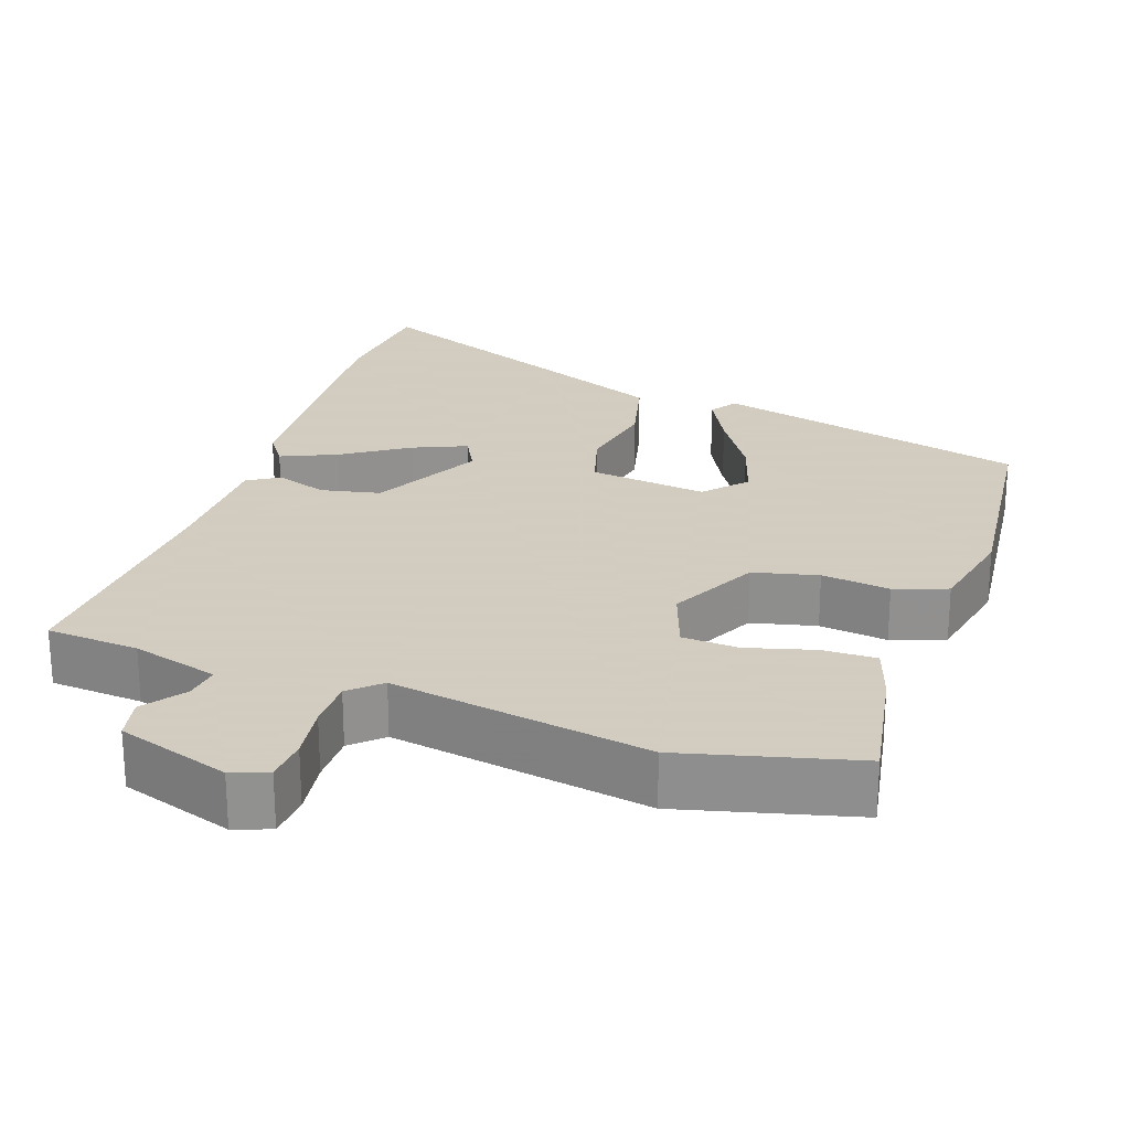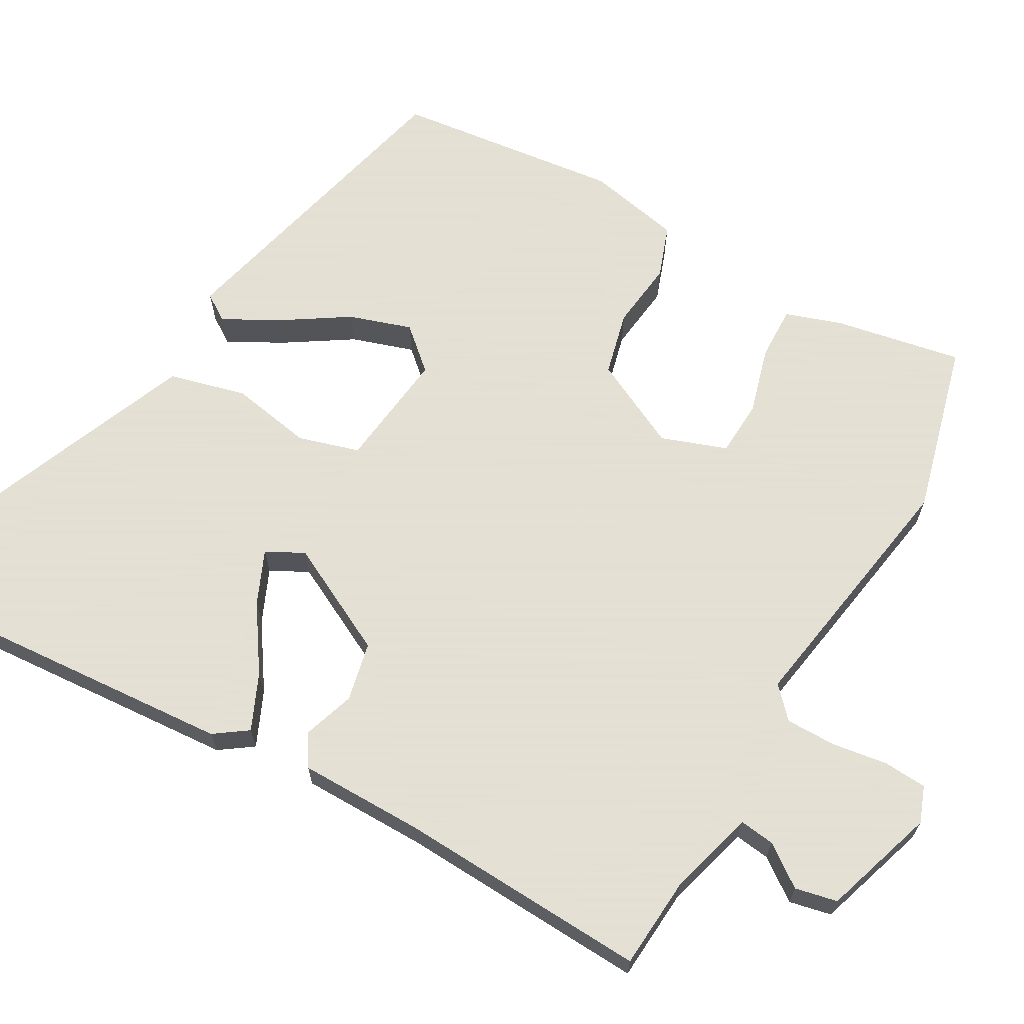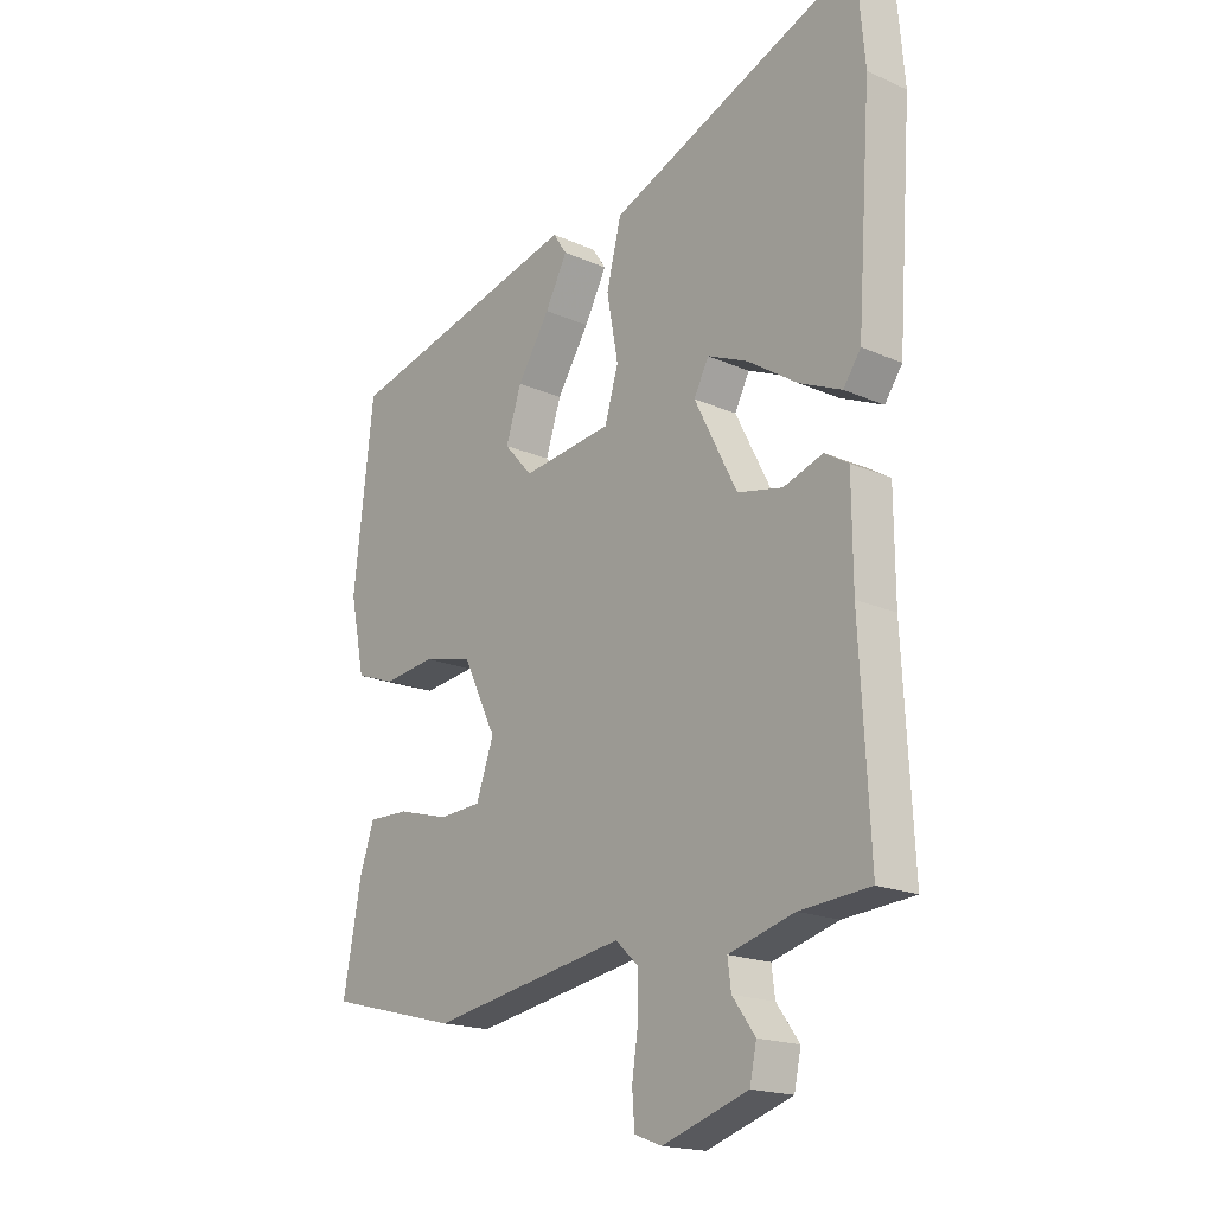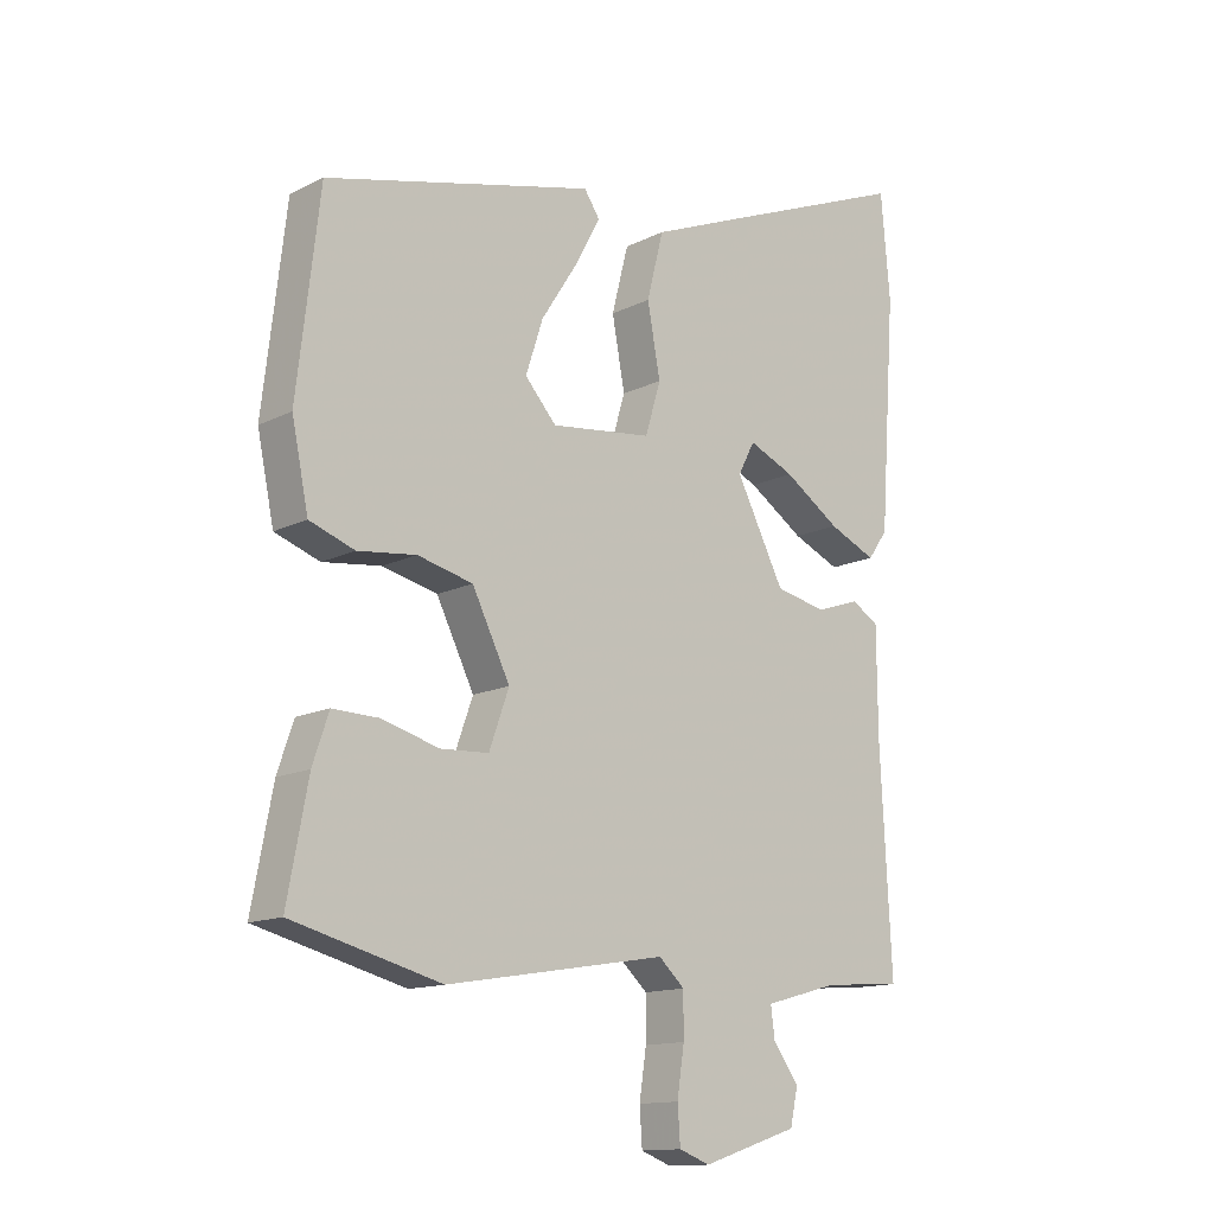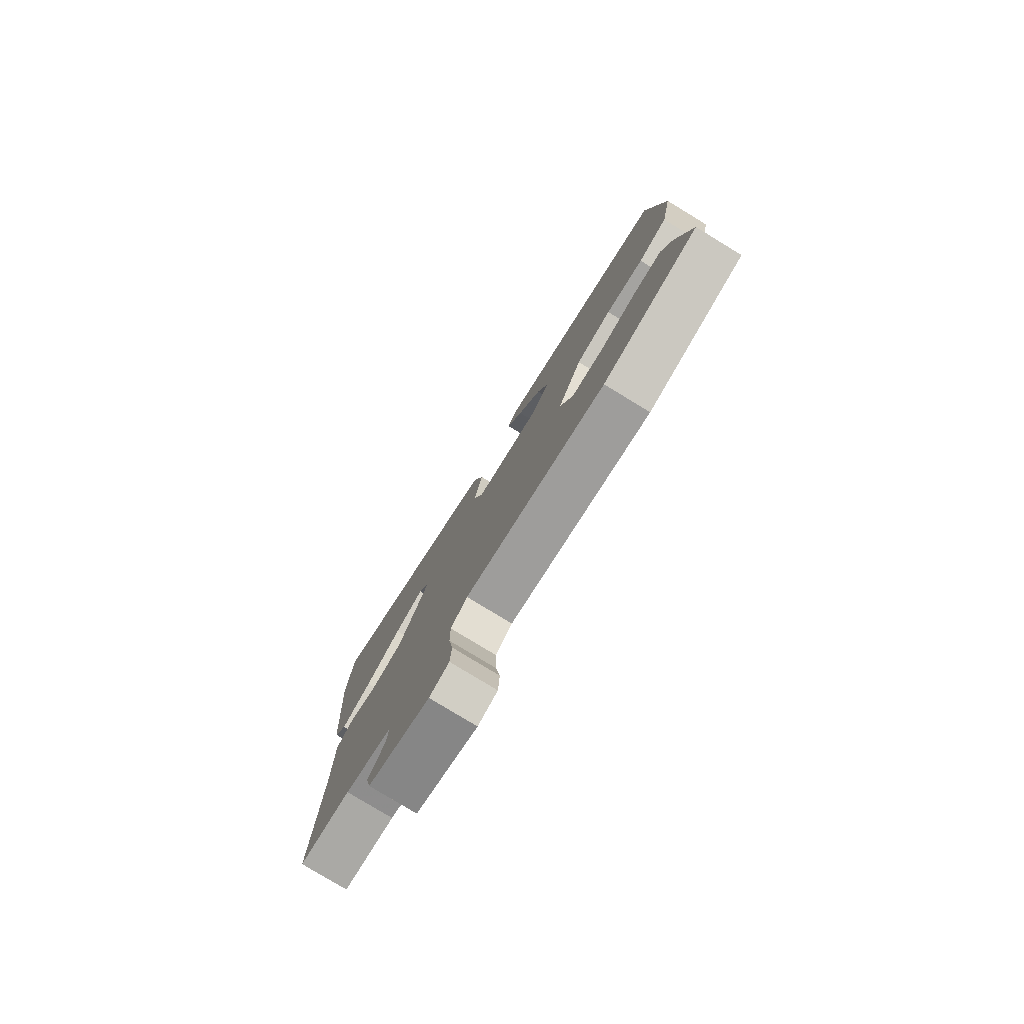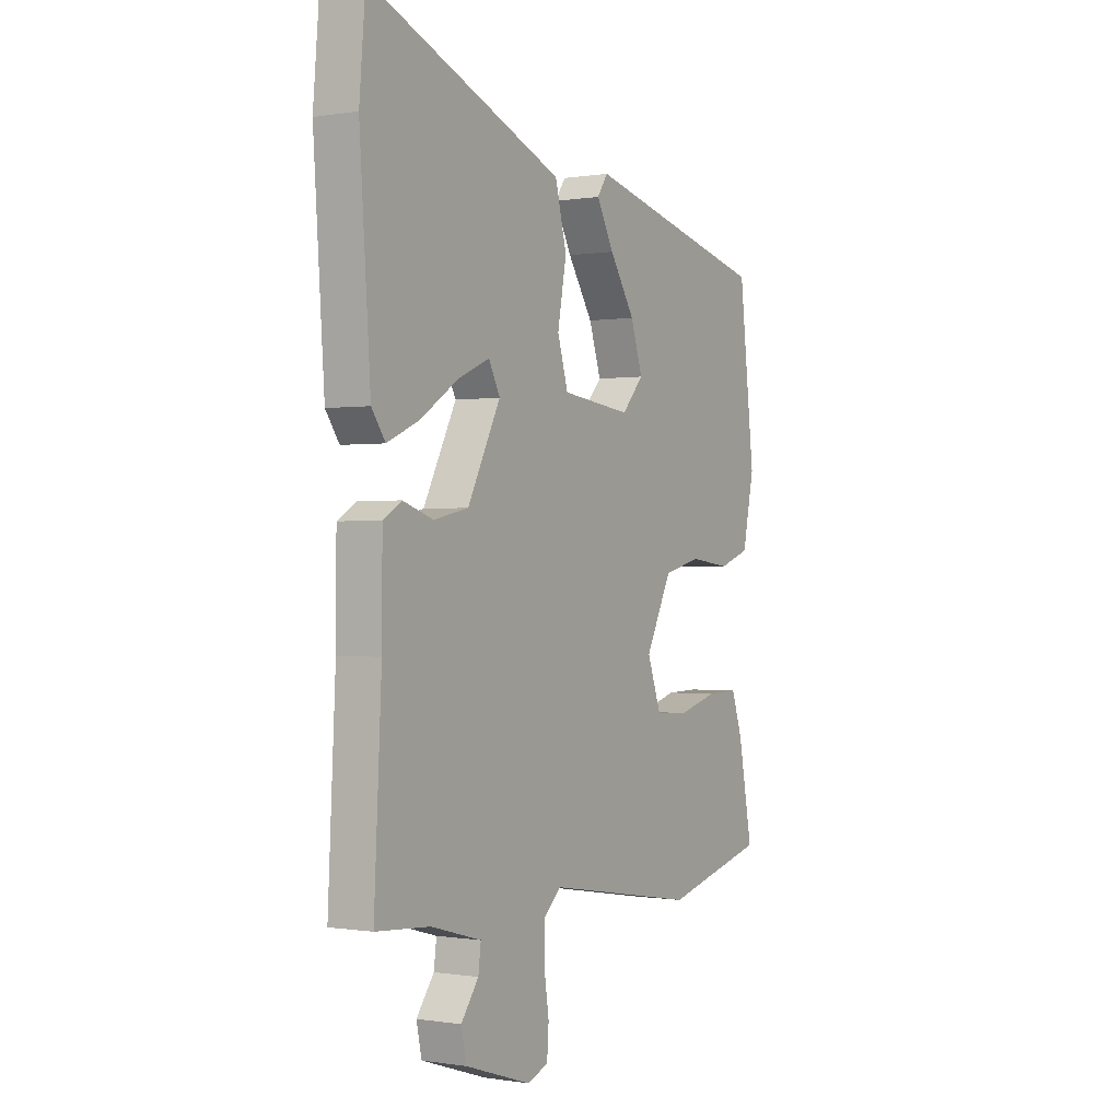
<metadata>
{"format":"obj","ext":"obj","renderer":"f3d","projection":"perspective","resolution":1024,"background":"white","views":[{"elev":24.3,"azim":-160.7,"up":"+Y"},{"elev":66.2,"azim":119.5,"up":"+Y"},{"elev":-18.6,"azim":49.6,"up":"+Z"},{"elev":-13.7,"azim":-41.9,"up":"+Z"},{"elev":-79.4,"azim":-121.3,"up":"+Z"},{"elev":-0.3,"azim":121.4,"up":"+Z"}]}
</metadata>
<code>
v -0.309 0.07 -0.55
v -0.54 0.07 -0.49
v -0.508 0.07 -0.319
v -0.483 0.07 -0.245
v -0.411 0.07 -0.247
v -0.322 0.07 -0.272
v -0.247 0.07 -0.268
v -0.216 0.07 -0.181
v -0.275 0.07 -0.062
v -0.361 0.07 -0.041
v -0.452 0.07 -0.052
v -0.522 0.07 -0.027
v -0.548 0.07 0.099
v -0.513 0.07 0.401
v -0.094 0.07 0.504
v -0.07 0.07 0.468
v -0.109 0.07 0.395
v -0.166 0.07 0.306
v -0.193 0.07 0.223
v -0.144 0.07 0.168
v 0.014 0.07 0.187
v 0.038 0.07 0.268
v 0.018 0.07 0.377
v 0.044 0.07 0.48
v 0.206 0.07 0.546
v 0.486 0.07 0.659
v 0.5 0.07 0.496
v 0.475 0.07 0.141
v 0.444 0.07 0.097
v 0.37 0.07 0.13
v 0.283 0.07 0.188
v 0.212 0.07 0.219
v 0.186 0.07 0.169
v 0.261 0.07 0.022
v 0.34 0.07 0.005
v 0.409 0.07 0.028
v 0.451 0.07 0.002
v 0.452 0.07 -0.165
v 0.469 0.07 -0.499
v 0.346 0.07 -0.508
v 0.231 0.07 -0.54
v 0.237 0.07 -0.587
v 0.277 0.07 -0.642
v 0.265 0.07 -0.698
v 0.115 0.07 -0.747
v 0.067 0.07 -0.729
v 0.063 0.07 -0.671
v 0.074 0.07 -0.597
v 0.074 0.07 -0.53
v 0.034 0.07 -0.493
v -0.309 0 -0.55
v -0.54 0 -0.49
v -0.508 0 -0.319
v -0.483 0 -0.245
v -0.411 0 -0.247
v -0.322 0 -0.272
v -0.247 0 -0.268
v -0.216 0 -0.181
v -0.275 0 -0.062
v -0.361 0 -0.041
v -0.452 0 -0.052
v -0.522 0 -0.027
v -0.548 0 0.099
v -0.513 0 0.401
v -0.094 0 0.504
v -0.07 0 0.468
v -0.109 0 0.395
v -0.166 0 0.306
v -0.193 0 0.223
v -0.144 0 0.168
v 0.014 0 0.187
v 0.038 0 0.268
v 0.018 0 0.377
v 0.044 0 0.48
v 0.206 0 0.546
v 0.486 0 0.659
v 0.5 0 0.496
v 0.475 0 0.141
v 0.444 0 0.097
v 0.37 0 0.13
v 0.283 0 0.188
v 0.212 0 0.219
v 0.186 0 0.169
v 0.261 0 0.022
v 0.34 0 0.005
v 0.409 0 0.028
v 0.451 0 0.002
v 0.452 0 -0.165
v 0.469 0 -0.499
v 0.346 0 -0.508
v 0.231 0 -0.54
v 0.237 0 -0.587
v 0.277 0 -0.642
v 0.265 0 -0.698
v 0.115 0 -0.747
v 0.067 0 -0.729
v 0.063 0 -0.671
v 0.074 0 -0.597
v 0.074 0 -0.53
v 0.034 0 -0.493
f 45 46 47 48
f 45 48 49
f 42 43 44 45
f 41 42 45 49
f 40 41 49 50
f 38 39 40 50
f 35 36 37 38
f 34 35 38 50
f 28 29 30 31
f 28 31 32
f 27 28 32
f 26 27 32
f 25 26 32
f 22 23 24 25
f 21 22 25 32
f 15 16 17 18
f 13 14 15 18
f 13 18 19
f 10 11 12 13
f 9 10 13 19
f 8 9 19 20
f 3 4 5 6
f 3 6 7
f 2 3 7
f 1 2 7
f 33 34 50 1
f 21 32 33 1
f 8 20 21
f 1 7 8 21
f 98 97 96 95
f 99 98 95
f 95 94 93 92
f 99 95 92 91
f 100 99 91 90
f 100 90 89 88
f 88 87 86 85
f 100 88 85 84
f 81 80 79 78
f 82 81 78
f 82 78 77
f 82 77 76
f 82 76 75
f 75 74 73 72
f 82 75 72 71
f 68 67 66 65
f 68 65 64 63
f 69 68 63
f 63 62 61 60
f 69 63 60 59
f 70 69 59 58
f 56 55 54 53
f 57 56 53
f 57 53 52
f 57 52 51
f 51 100 84 83
f 51 83 82 71
f 71 70 58
f 71 58 57 51
f 1 51 52 2
f 2 52 53 3
f 3 53 54 4
f 4 54 55 5
f 5 55 56 6
f 6 56 57 7
f 7 57 58 8
f 8 58 59 9
f 9 59 60 10
f 10 60 61 11
f 11 61 62 12
f 12 62 63 13
f 13 63 64 14
f 14 64 65 15
f 15 65 66 16
f 16 66 67 17
f 17 67 68 18
f 18 68 69 19
f 19 69 70 20
f 20 70 71 21
f 21 71 72 22
f 22 72 73 23
f 23 73 74 24
f 24 74 75 25
f 25 75 76 26
f 26 76 77 27
f 27 77 78 28
f 28 78 79 29
f 29 79 80 30
f 30 80 81 31
f 31 81 82 32
f 32 82 83 33
f 33 83 84 34
f 34 84 85 35
f 35 85 86 36
f 36 86 87 37
f 37 87 88 38
f 38 88 89 39
f 39 89 90 40
f 40 90 91 41
f 41 91 92 42
f 42 92 93 43
f 43 93 94 44
f 44 94 95 45
f 45 95 96 46
f 46 96 97 47
f 47 97 98 48
f 48 98 99 49
f 49 99 100 50
f 50 100 51 1

</code>
